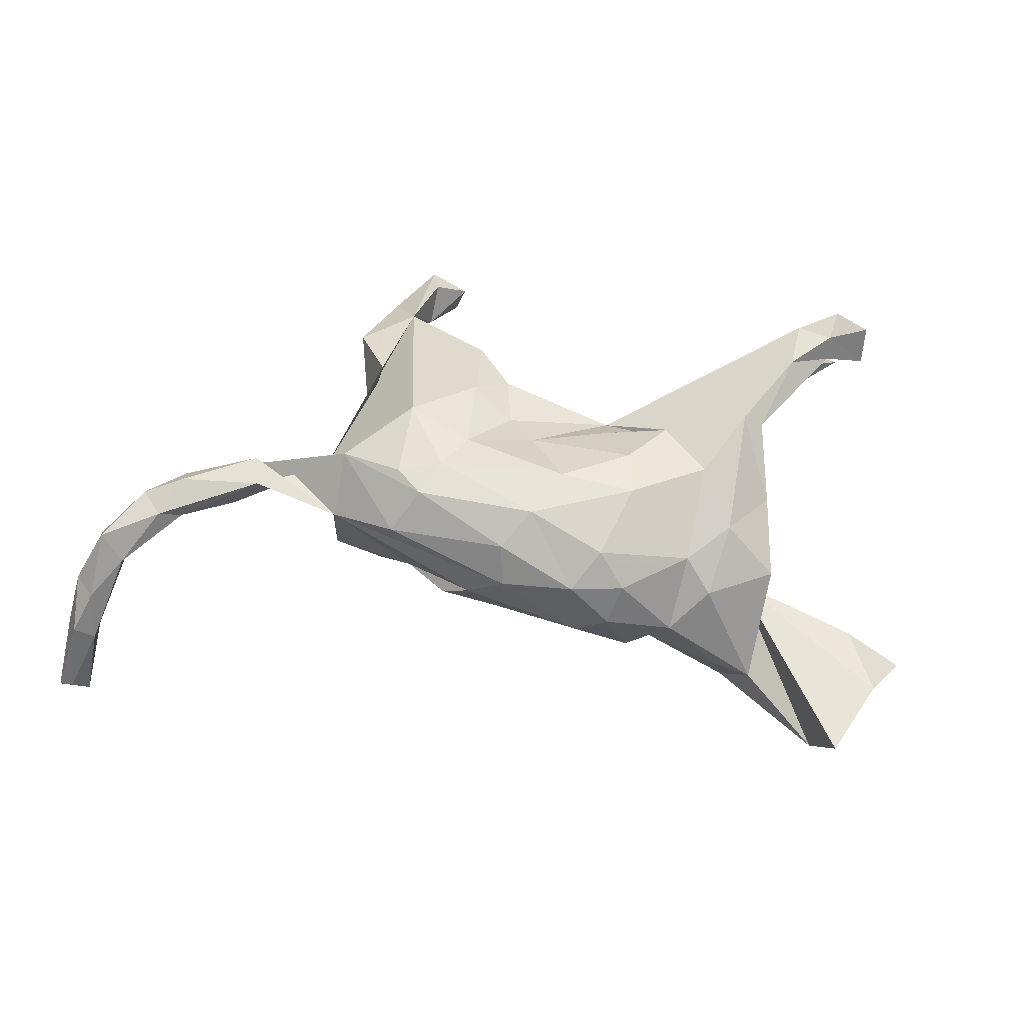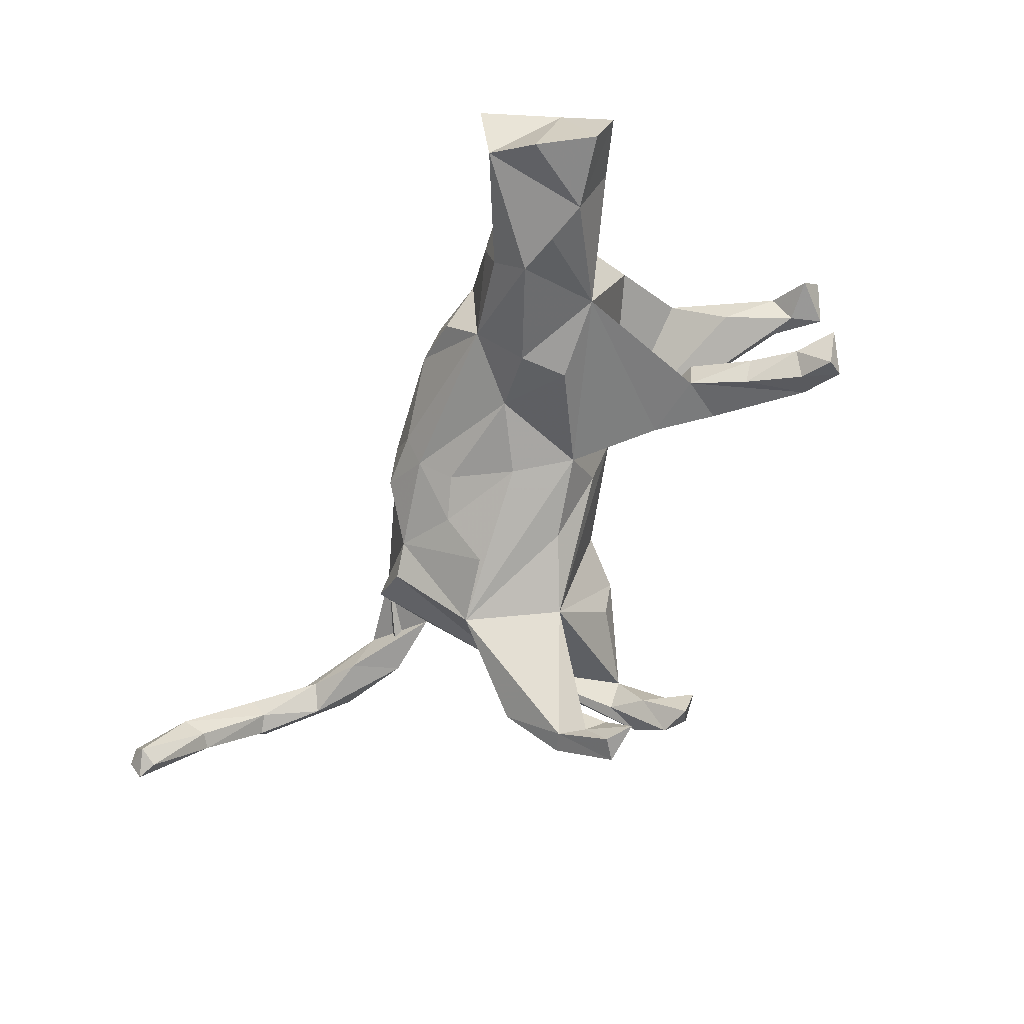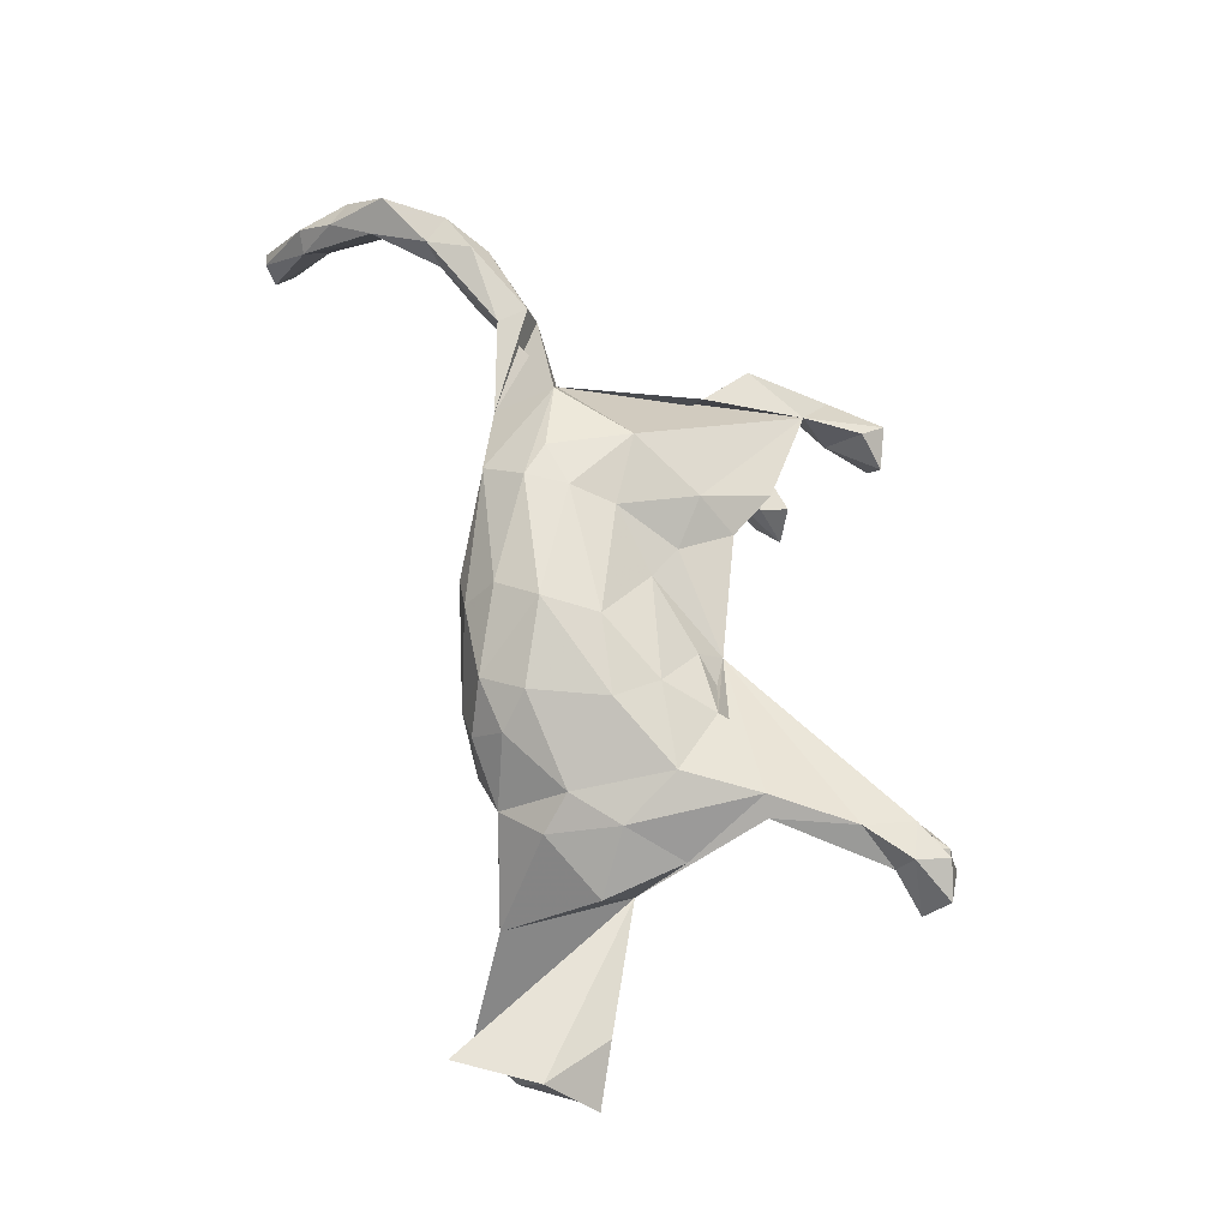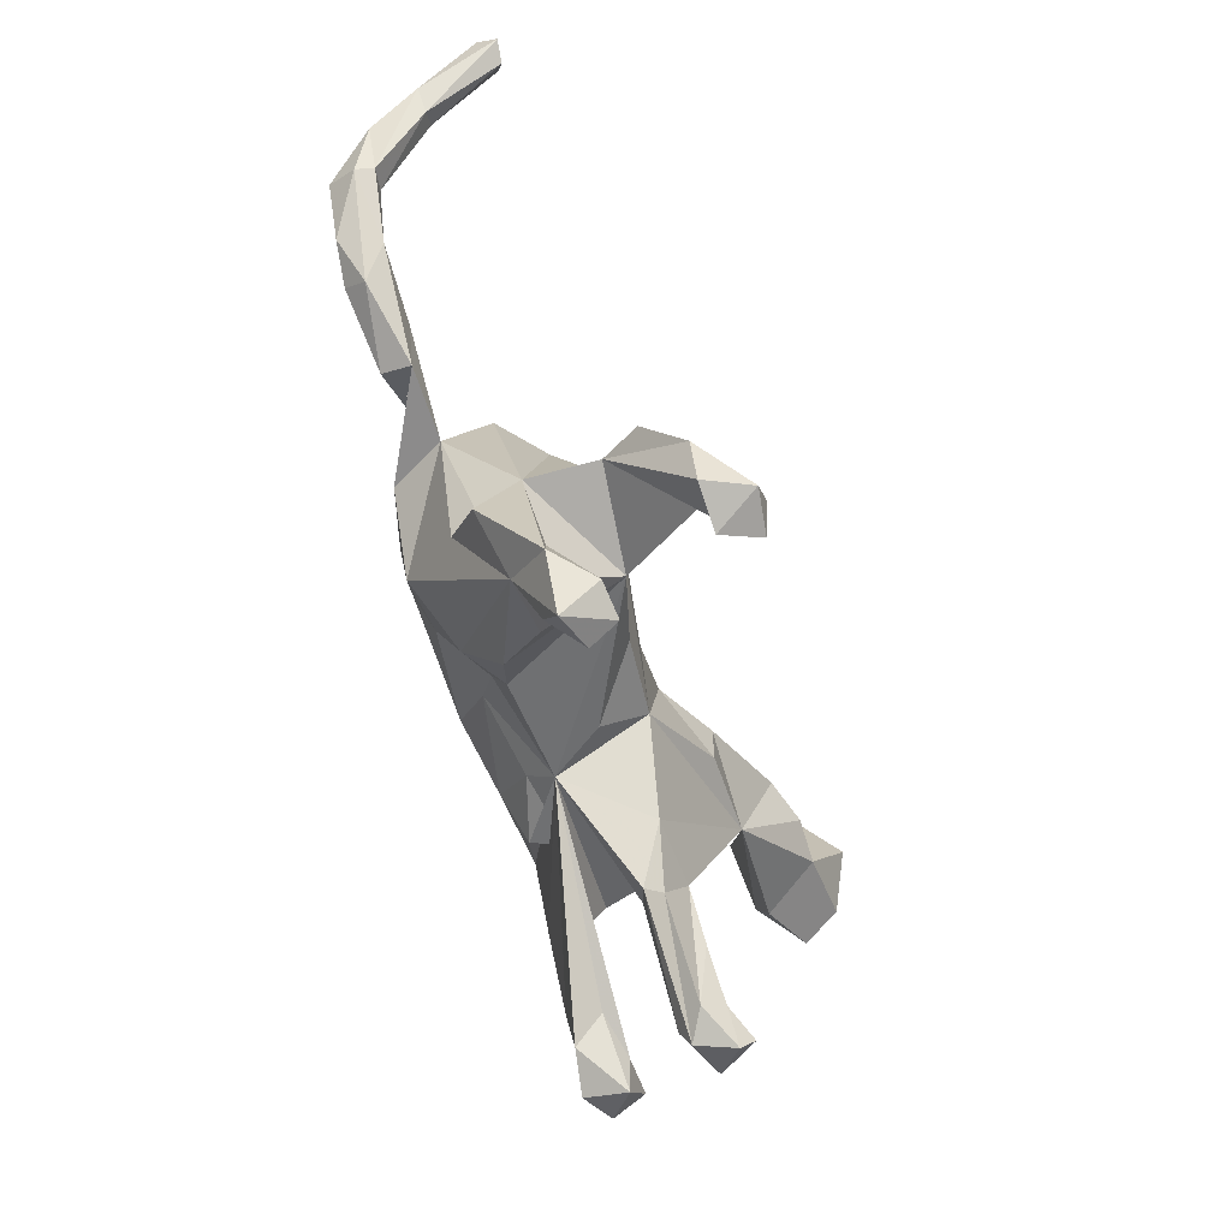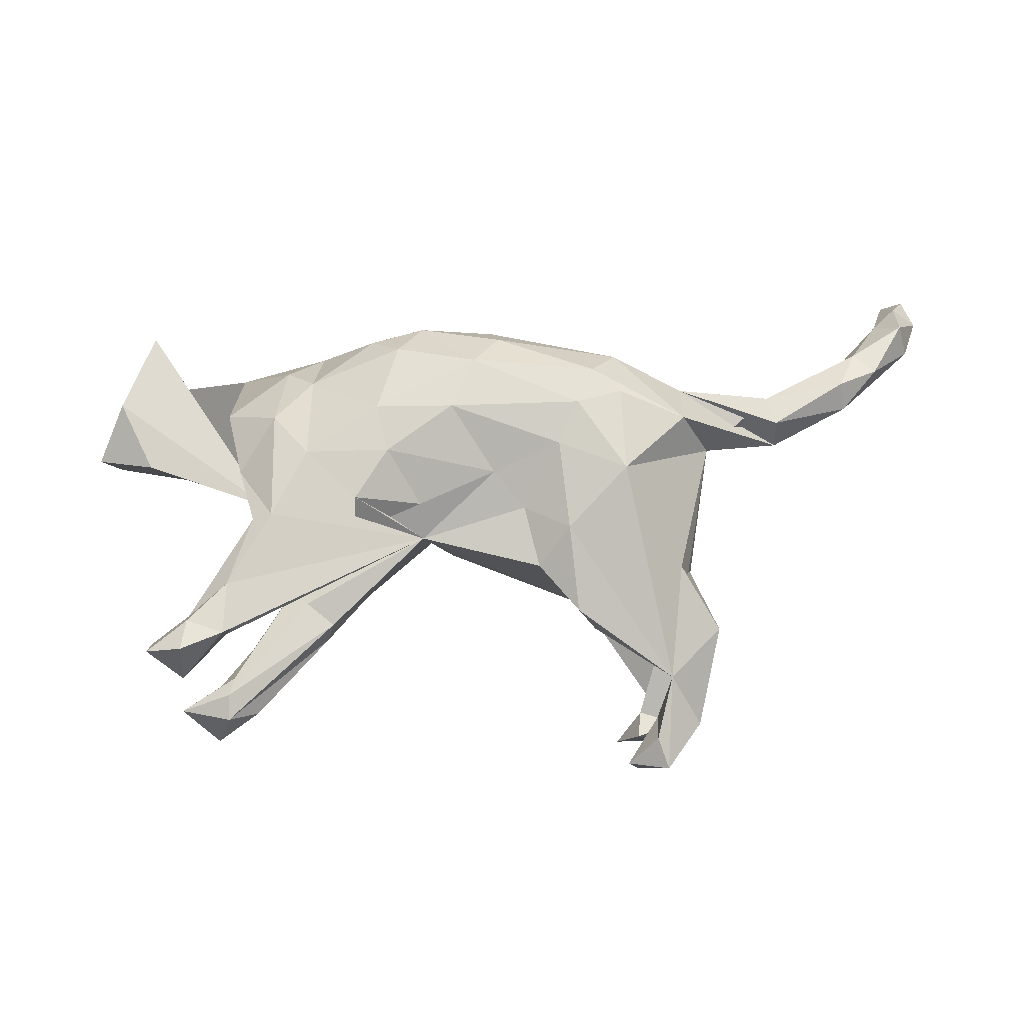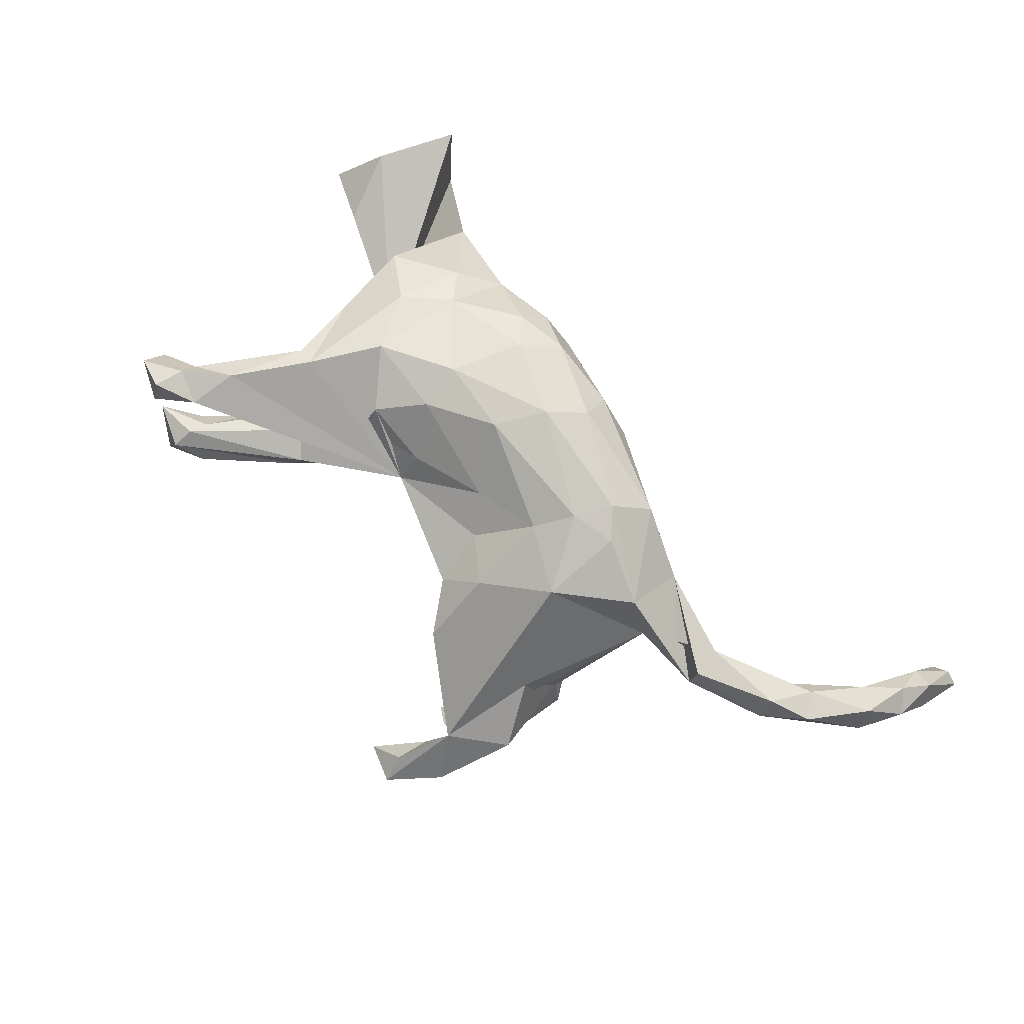
<metadata>
{"format":"obj","ext":"obj","renderer":"f3d","projection":"perspective","resolution":1024,"background":"white","views":[{"elev":67.1,"azim":-167.9,"up":"+Z"},{"elev":-67.2,"azim":-113.4,"up":"+Z"},{"elev":70.6,"azim":-98.7,"up":"+Z"},{"elev":-62.3,"azim":111.9,"up":"+Y"},{"elev":-30.5,"azim":0.9,"up":"+Y"},{"elev":78.8,"azim":53.3,"up":"+Z"}]}
</metadata>
<code>
v 0.7409 0.2903 0.02607
v 0.7097 0.3194 0.02913
v 0.7032 0.2368 0.09647
v 0.7338 0.3674 -0.0184
v 0.7546 0.3437 -0.04702
v 0.7631 0.4302 -0.1326
v 0.762 0.4086 -0.1645
v 0.7048 0.2263 0.02792
v 0.7048 0.3283 -0.04605
v 0.7017 0.3669 -0.03405
v 0.7281 0.3122 -0.04953
v 0.6551 0.1495 0.0995
v 0.7385 0.4315 -0.1196
v 0.6682 0.2606 0.06086
v 0.6286 0.146 0.04225
v 0.6715 0.2346 0.03599
v 0.7319 0.3934 -0.1587
v 0.7161 0.2156 0.05221
v 0.7173 0.4224 -0.1466
v 0.6238 0.1819 0.09596
v 0.598 0.1194 0.1101
v 0.6044 0.09501 0.07538
v 0.5927 0.1668 0.07202
v 0.4929 0.04132 0.05428
v 0.5191 0.1189 0.0519
v 0.4929 0.05379 0.1002
v 0.4802 0.09821 0.1014
v 0.3453 0.1213 0.09119
v 0.3859 0.02866 0.05994
v 0.3452 0.0358 0.1461
v 0.3596 -0.1295 -0.05027
v 0.3963 -0.2524 -0.005507
v 0.3386 -0.1749 0.05252
v 0.323 -0.3223 -0.02708
v 0.3669 -0.371 -0.09124
v 0.3444 0.1327 0.007185
v 0.346 -0.3149 -0.08235
v 0.2477 0.06083 0.1828
v 0.341 -0.1122 -0.1513
v 0.2057 0.09555 0.1917
v 0.3654 -0.2129 -0.2753
v 0.3718 -0.1258 -0.2114
v 0.2224 0.1358 -0.02628
v 0.3161 -0.4465 -0.08801
v 0.2544 -0.0613 0.1605
v 0.2406 0.1491 0.1462
v 0.2999 -0.4084 -0.0616
v 0.3212 -0.4038 -0.1441
v 0.1823 0.03767 0.1898
v 0.2561 -0.432 -0.1021
v 0.3023 -0.3559 -0.1005
v 0.2708 -0.4196 -0.1467
v 0.3462 -0.2859 -0.276
v 0.2662 -0.002643 -0.135
v 0.3319 -0.2021 -0.2811
v 0.2756 0.1251 -0.04713
v 0.1813 -0.245 0.04573
v 0.3124 -0.2871 -0.34
v 0.28 -0.2639 -0.3401
v 0.1925 -0.1459 -0.1244
v 0.2067 -0.245 -0.01486
v 0.2812 -0.3098 -0.2736
v 0.06036 0.1562 0.1857
v 0.09976 -0.0986 0.1041
v 0.248 -0.2953 -0.3264
v 0.3033 -0.239 -0.2867
v 0.04974 0.1994 0.1396
v 0.1218 -0.1807 0.0691
v 0.1682 -0.14 0.116
v 0.285 -0.2679 -0.2718
v 0.1506 0.1939 0.03683
v 0.1562 0.01812 -0.1259
v 0.1534 -0.02126 0.1663
v 0.105 0.2022 0.08589
v 0.02427 0.1 0.213
v -0.05497 -0.1357 0.07647
v -0.009406 0.02305 0.2037
v 0.1343 0.08787 -0.06466
v 0.05443 -0.05476 0.1383
v 0.005956 0.02213 -0.07161
v 0.06691 0.1108 -0.04695
v 0.06036 0.1979 0.03067
v -0.01319 -0.1207 -0.003589
v 0.07904 -0.0935 -0.08408
v -0.05933 0.1938 0.1606
v 0.07753 0.1661 -0.01242
v -0.1225 0.0255 0.1987
v -0.07466 0.2235 0.06781
v -0.1374 0.1733 0.1553
v -0.09363 0.1361 0.1918
v -0.09599 0.08138 -0.059
v -0.04993 -0.06496 -0.06153
v -0.05808 -0.1004 0.1208
v -0.1585 -0.1382 0.1014
v -0.1231 0.2147 0.1056
v -0.1056 -0.04131 0.1821
v -0.1537 -0.1091 0.1563
v -0.2277 -0.04309 0.1804
v -0.2278 0.1005 0.1508
v -0.1459 -0.1747 -0.03644
v -0.1572 0.2151 0.02402
v -0.2214 0.1943 0.07816
v -0.2032 -0.2588 -0.01966
v -0.1939 0.09198 -0.1029
v -0.2336 -0.2183 0.02248
v -0.194 -0.2467 0.006426
v -0.1836 0.1688 -0.03792
v -0.2714 0.1394 0.1194
v -0.1945 0.01649 -0.1034
v -0.2464 -0.1935 -0.03886
v -0.2838 0.0362 0.1537
v -0.2752 -0.1495 0.1773
v -0.3044 -0.1488 0.1611
v -0.2601 -0.1922 0.009471
v -0.3339 -0.2643 0.1737
v -0.3361 -0.0399 0.1166
v -0.3366 -0.3371 0.1604
v -0.338 -0.3396 0.01357
v -0.325 0.02584 -0.09575
v -0.2878 -0.2764 -0.04541
v -0.3384 -0.2317 0.112
v -0.3048 -0.3789 -0.0272
v -0.317 -0.2735 -0.01909
v -0.3237 -0.2996 0.1164
v -0.3433 0.1524 -0.1414
v -0.3907 -0.3004 0.1414
v -0.3937 -0.3696 0.173
v -0.3435 -0.3688 0.01762
v -0.3127 0.2091 -0.008966
v -0.364 0.0767 0.09549
v -0.3878 -0.3232 0.1716
v -0.3439 -0.4018 0.000121
v -0.3345 -0.3556 -0.05317
v -0.3192 0.1956 -0.08504
v -0.3975 -0.3843 0.1068
v -0.4463 -0.3624 0.1507
v -0.3844 -0.3342 0.1011
v -0.3648 -0.4102 -0.0574
v -0.3616 0.2148 -0.01229
v -0.3639 -0.3351 -0.02422
v -0.382 -0.3822 -0.07474
v -0.4494 -0.328 0.1047
v -0.4872 0.2758 -0.1243
v -0.4167 -0.3808 -0.01255
v -0.4092 0.1352 -0.1611
v -0.4721 0.1153 -0.157
v -0.519 0.3056 -0.01706
v -0.5671 0.1863 -0.03536
v -0.5408 0.2212 -0.1886
v -0.5164 0.08693 -0.07025
v -0.5834 0.1362 -0.1563
v -0.607 0.1162 -0.09807
f 5 7 6
f 19 6 7
f 4 5 6
f 11 7 5
f 66 39 60
f 31 60 39
f 55 66 60
f 70 39 66
f 54 39 42
f 41 42 39
f 53 41 39
f 55 42 41
f 60 54 55
f 42 55 54
f 13 6 19
f 17 19 7
f 11 17 7
f 9 19 17
f 70 53 39
f 62 53 70
f 65 62 70
f 58 53 62
f 58 41 53
f 65 70 66
f 58 55 41
f 59 66 55
f 65 58 62
f 59 58 65
f 66 59 65
f 55 58 59
f 119 116 130
f 111 130 116
f 139 119 130
f 76 116 119
f 112 111 116
f 108 130 111
f 111 98 99
f 87 99 98
f 108 111 99
f 112 98 111
f 96 87 98
f 90 99 87
f 96 77 87
f 75 87 77
f 79 77 96
f 113 112 116
f 76 98 112
f 98 97 96
f 93 96 97
f 76 97 98
f 113 116 76
f 121 113 76
f 115 112 113
f 115 76 112
f 94 97 76
f 126 113 121
f 126 115 113
f 117 76 115
f 137 126 121
f 131 115 126
f 124 76 117
f 142 131 126
f 137 142 126
f 136 131 142
f 117 115 131
f 127 117 131
f 135 136 142
f 127 131 136
f 135 127 136
f 117 127 135
f 119 147 148
f 143 148 147
f 150 148 152
f 151 152 148
f 150 119 148
f 143 119 139
f 139 108 102
f 99 102 108
f 129 139 102
f 130 108 139
f 89 102 99
f 102 89 95
f 85 95 89
f 101 102 95
f 88 95 85
f 90 85 89
f 85 63 67
f 46 67 63
f 88 85 67
f 75 63 85
f 40 63 75
f 90 75 85
f 90 89 99
f 87 75 90
f 49 75 77
f 140 118 123
f 114 123 118
f 120 140 123
f 144 118 140
f 140 120 133
f 122 133 120
f 141 140 133
f 122 103 132
f 106 132 103
f 138 122 132
f 110 103 122
f 128 132 106
f 105 128 106
f 144 132 128
f 100 106 103
f 144 140 141
f 138 144 141
f 149 148 143
f 93 79 96
f 76 79 93
f 73 49 77
f 79 73 77
f 45 49 73
f 64 73 79
f 75 49 40
f 38 40 49
f 46 63 40
f 146 119 150
f 30 46 40
f 107 129 102
f 134 139 129
f 149 151 148
f 146 152 151
f 88 67 74
f 28 74 67
f 82 88 74
f 101 95 88
f 107 101 88
f 107 102 101
f 144 138 132
f 118 144 128
f 105 118 128
f 133 122 138
f 146 149 143
f 147 119 143
f 134 143 139
f 146 151 149
f 107 134 129
f 82 107 88
f 71 82 74
f 67 46 28
f 30 28 46
f 93 97 94
f 76 93 94
f 137 121 76
f 137 76 124
f 135 124 117
f 135 137 124
f 135 142 137
f 146 143 125
f 134 125 143
f 76 119 110
f 100 110 119
f 141 133 138
f 120 110 122
f 123 110 120
f 100 103 110
f 57 34 69
f 45 69 34
f 68 57 69
f 61 34 57
f 64 68 69
f 60 57 68
f 76 60 68
f 45 34 29
f 33 29 34
f 30 45 29
f 64 76 68
f 83 60 76
f 84 60 83
f 92 100 119
f 31 29 33
f 32 33 34
f 54 60 84
f 92 84 83
f 76 92 83
f 100 92 76
f 109 92 119
f 24 28 30
f 29 24 30
f 107 125 134
f 107 82 86
f 71 86 82
f 91 107 86
f 43 71 74
f 43 86 71
f 28 43 74
f 36 43 28
f 146 125 145
f 119 145 125
f 104 125 107
f 91 104 107
f 81 91 86
f 150 152 146
f 119 146 145
f 104 119 125
f 45 30 38
f 40 38 30
f 76 64 79
f 114 76 110
f 106 100 76
f 73 64 69
f 73 69 45
f 114 110 123
f 105 76 114
f 105 106 76
f 105 114 118
f 49 45 38
f 81 78 80
f 54 80 78
f 91 81 80
f 86 78 81
f 26 24 22
f 15 22 24
f 21 26 22
f 28 24 26
f 12 21 22
f 27 26 21
f 80 54 92
f 84 92 54
f 91 80 92
f 72 54 78
f 51 47 34
f 44 34 47
f 50 47 51
f 34 35 32
f 31 32 35
f 44 35 34
f 31 37 34
f 51 34 37
f 60 31 34
f 37 31 35
f 33 32 31
f 48 37 35
f 61 60 34
f 54 31 39
f 56 31 54
f 5 1 8
f 18 8 1
f 11 5 8
f 4 1 5
f 16 11 8
f 15 16 8
f 9 11 16
f 17 11 9
f 10 9 16
f 2 1 4
f 10 4 13
f 6 13 4
f 19 10 13
f 2 4 10
f 61 57 60
f 43 78 86
f 29 36 28
f 56 43 36
f 31 36 29
f 27 29 28
f 50 44 47
f 52 48 44
f 35 44 48
f 50 52 44
f 51 48 52
f 51 52 50
f 51 37 48
f 9 10 19
f 27 21 20
f 12 20 21
f 23 27 20
f 109 119 104
f 91 109 104
f 92 109 91
f 26 27 28
f 25 29 27
f 23 20 14
f 3 14 20
f 16 23 14
f 2 14 3
f 12 3 20
f 1 2 3
f 10 14 2
f 18 3 12
f 1 3 18
f 22 18 12
f 54 43 56
f 31 56 36
f 23 25 27
f 24 29 25
f 15 25 23
f 16 15 23
f 24 25 15
f 72 78 43
f 14 10 16
f 15 8 18
f 15 18 22
f 43 54 72

</code>
